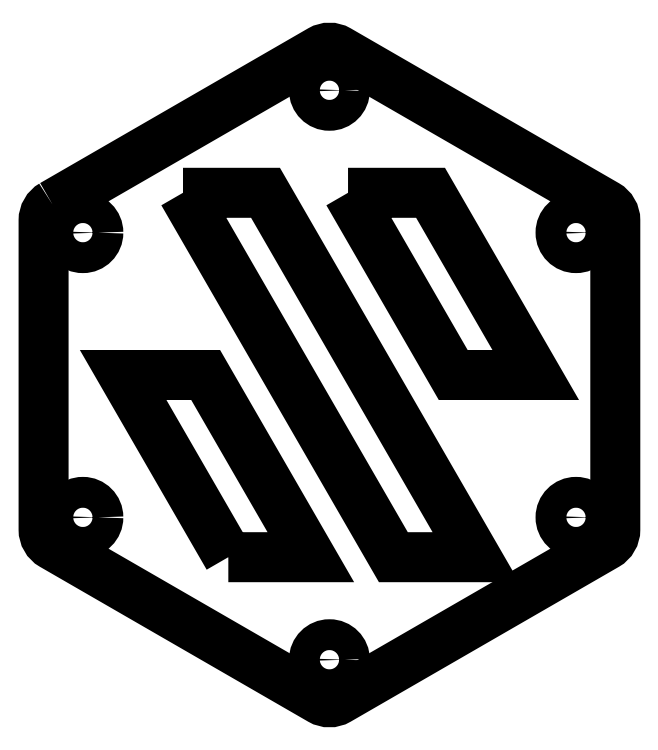
<metadata>
{"format":"dxf","ext":"dxf","renderer":"ezdxf+matplotlib","layout":"modelspace","background":"white","min_lineweight":24,"dpi":150}
</metadata>
<code>
0
SECTION
2
ENTITIES
0
CIRCLE
8
0
10
1.676e-12
20
5.246
30
0
40
1.7
210
0
220
0
230
1
0
CIRCLE
8
0
10
27.17
20
-41.81
30
0
40
1.7
210
0
220
0
230
1
0
CIRCLE
8
0
10
-27.17
20
-41.81
30
0
40
1.7
210
0
220
0
230
1
0
CIRCLE
8
0
10
-4.244e-14
20
-57.5
30
0
40
1.7
210
0
220
0
230
1
0
CIRCLE
8
0
10
27.17
20
-10.44
30
0
40
1.7
210
0
220
0
230
1
0
CIRCLE
8
0
10
-27.17
20
-10.44
30
0
40
1.7
210
0
220
0
230
1
0
LWPOLYLINE
8
0
90
4
70
1
43
0
10
-11.14
20
-46.2
10
-22.73
20
-26.13
10
-13.64
20
-26.13
10
-2.049
20
-46.2
0
LWPOLYLINE
8
0
90
4
70
1
43
0
10
-16.14
20
-6.05
10
-7.045
20
-6.05
10
16.14
20
-46.2
10
7.045
20
-46.2
0
LWPOLYLINE
8
0
90
4
70
1
43
0
10
2.049
20
-6.05
10
11.14
20
-6.05
10
22.73
20
-26.13
10
13.64
20
-26.13
0
LWPOLYLINE
8
0
90
12
70
1
43
0
10
-30.5
20
-7.363
42
0.2679
10
-31.5
20
-9.095
10
-31.5
20
-43.16
42
0.2679
10
-30.5
20
-44.89
10
-1
20
-61.92
42
0.2679
10
1
20
-61.92
10
30.5
20
-44.89
42
0.2679
10
31.5
20
-43.16
10
31.5
20
-9.095
42
0.2679
10
30.5
20
-7.363
10
1
20
9.669
42
0.2679
10
-1
20
9.669
0
ENDSEC
0
EOF

</code>
